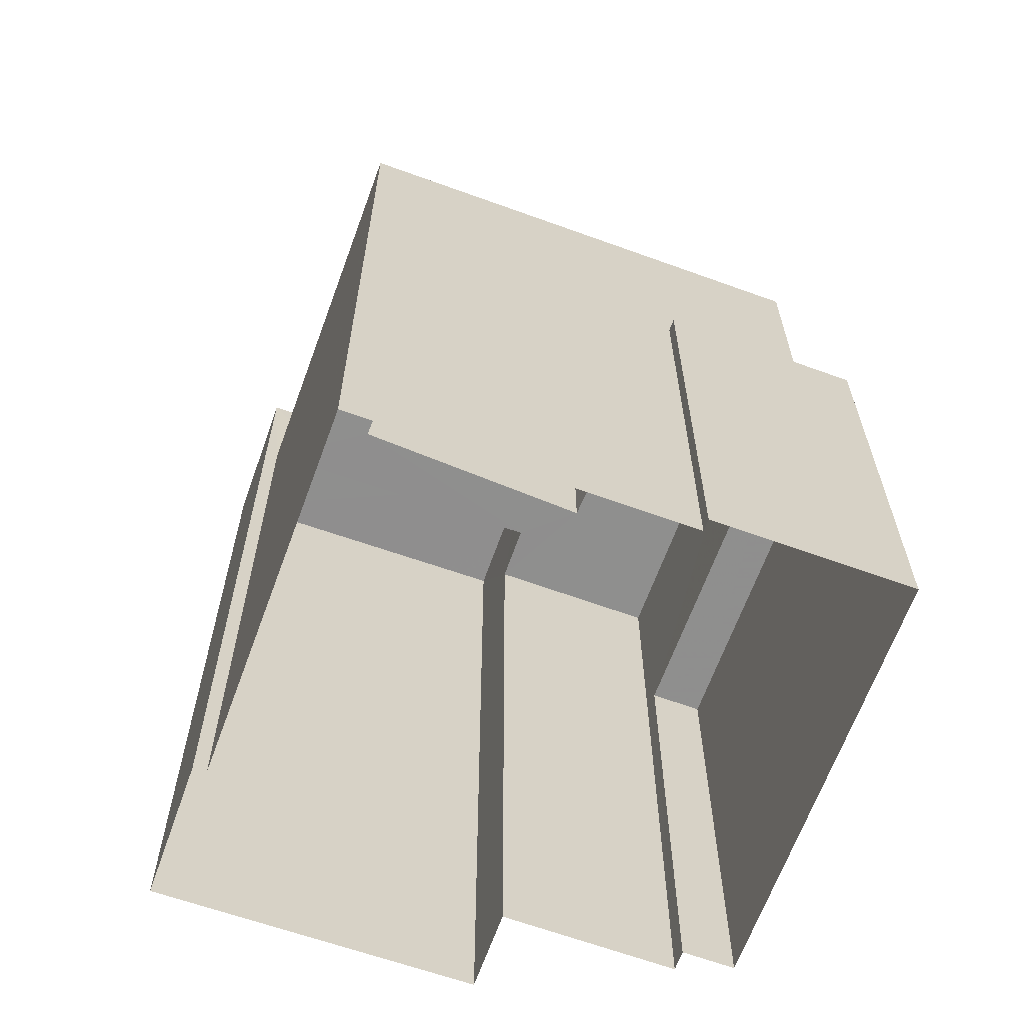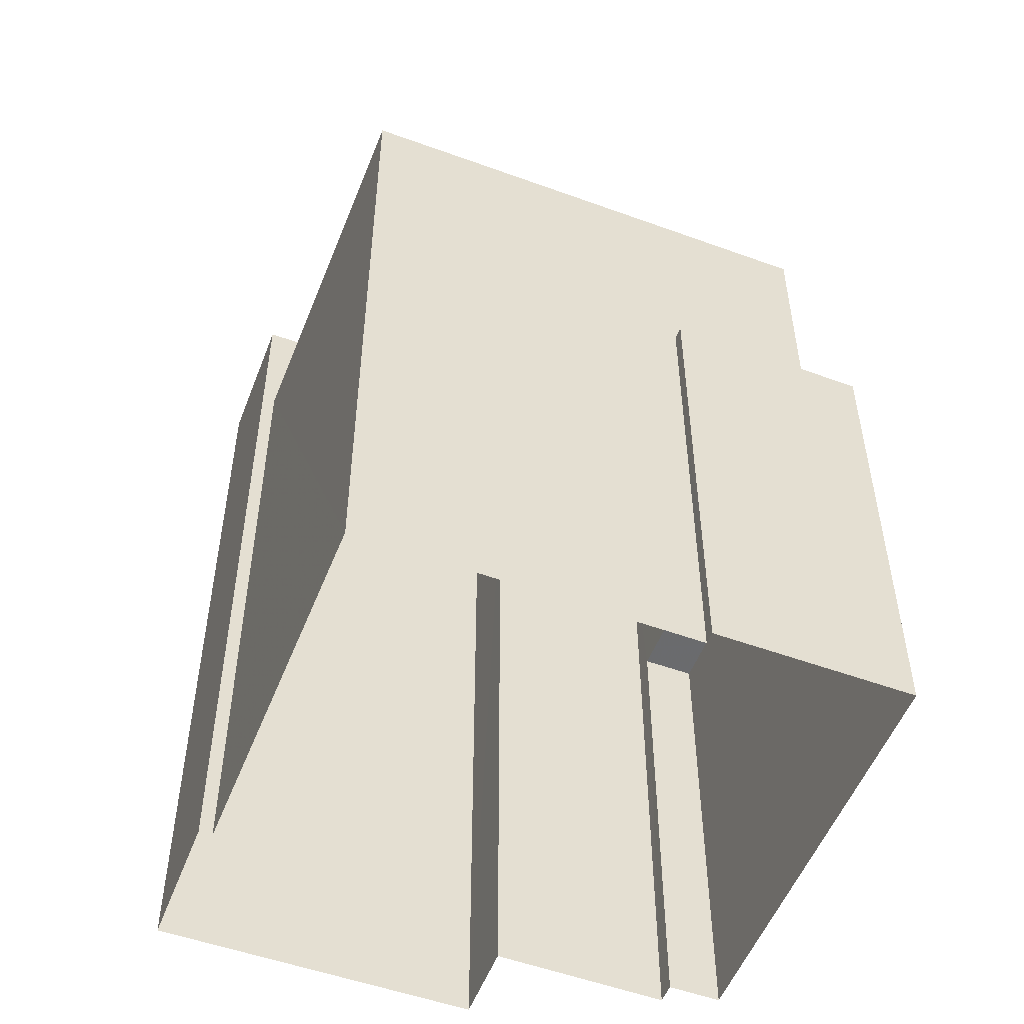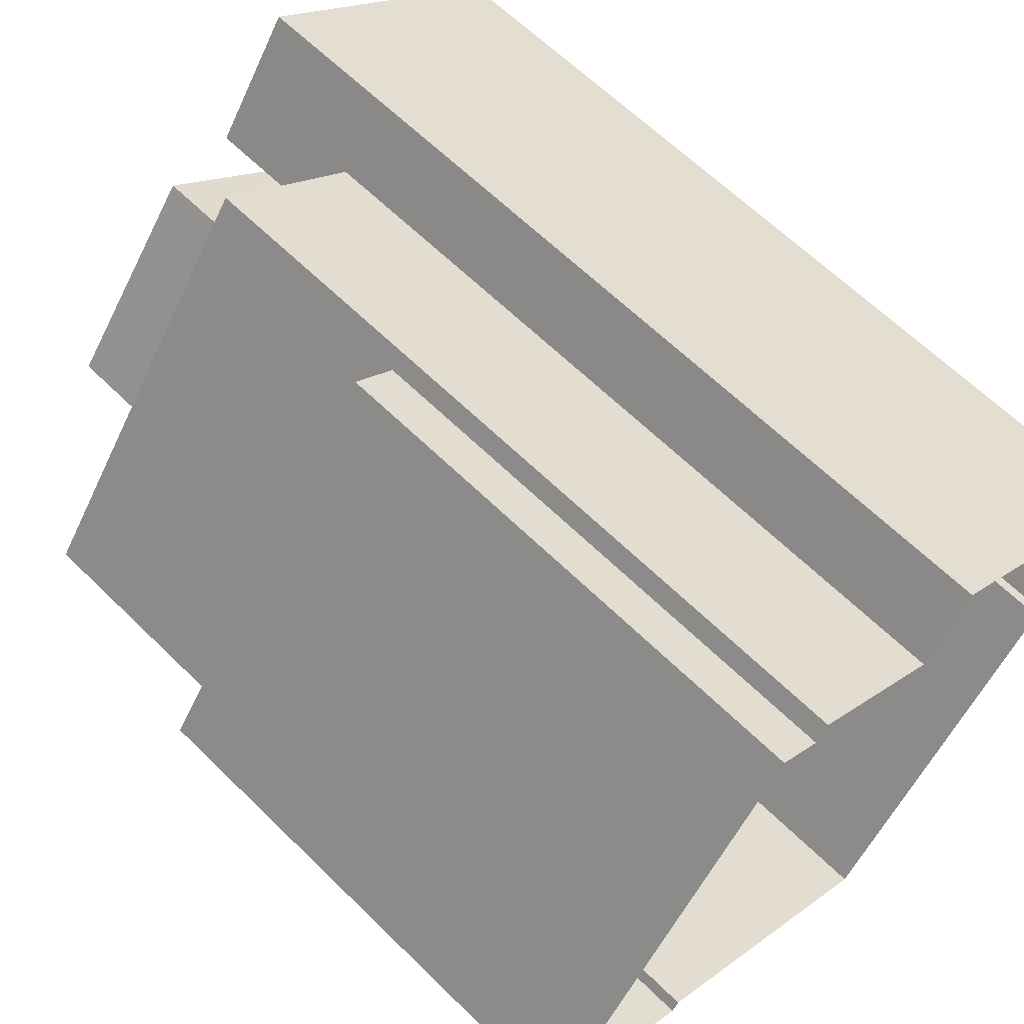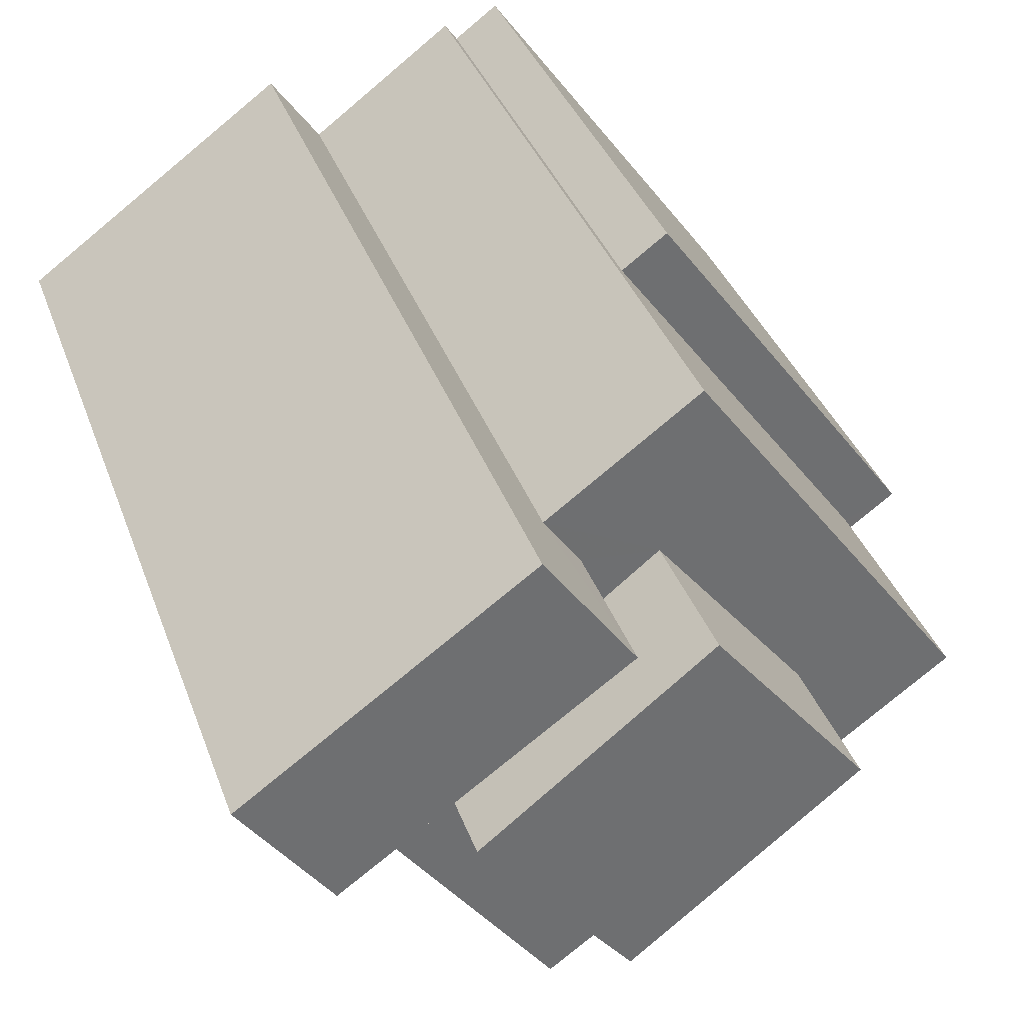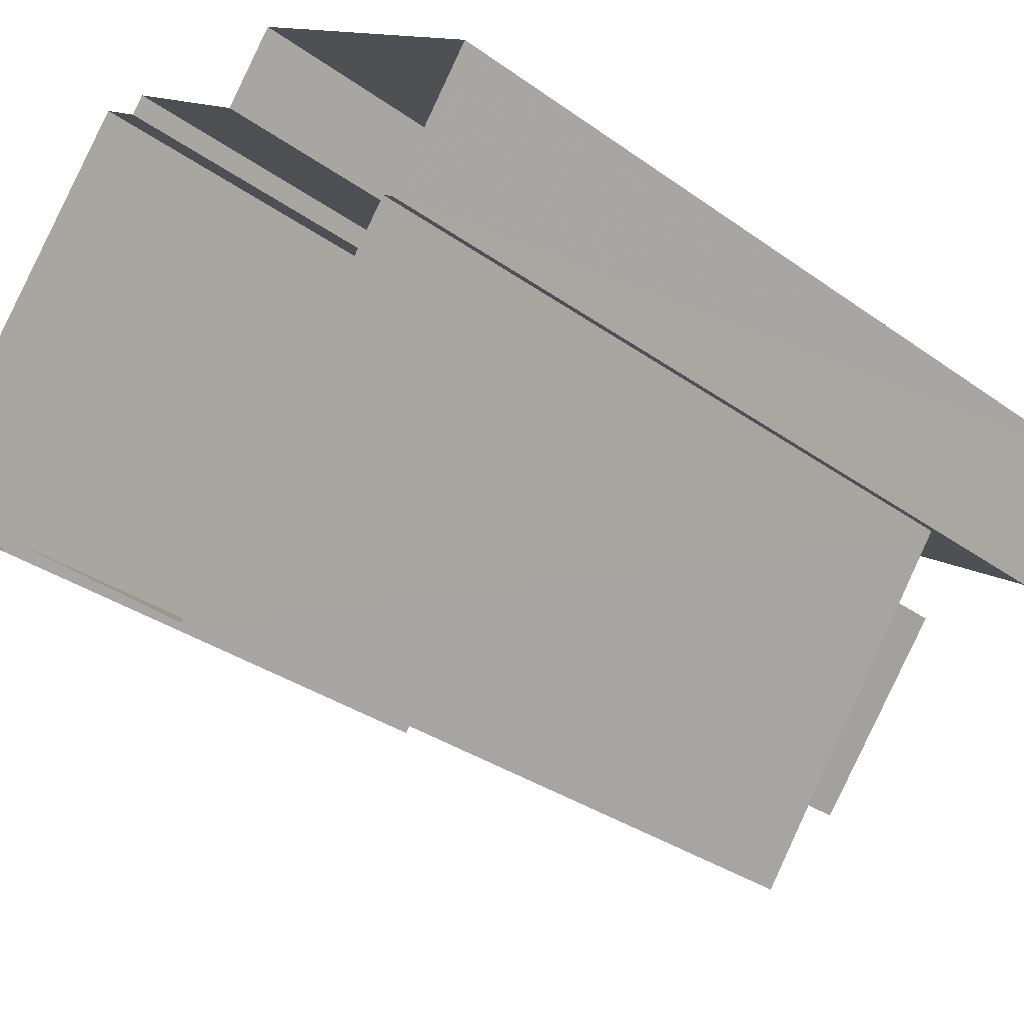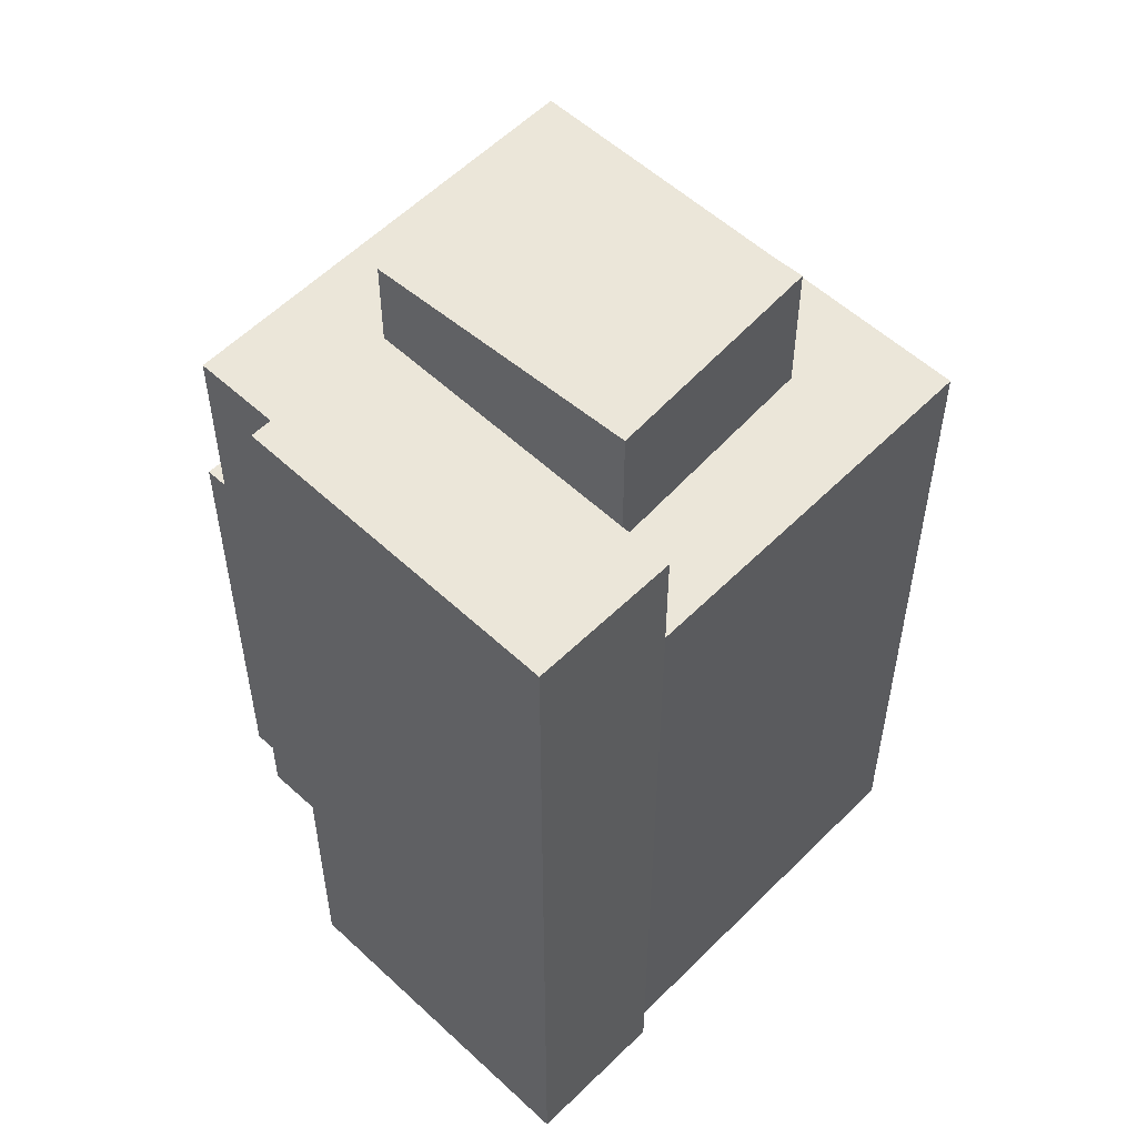
<metadata>
{"format":"obj","ext":"obj","renderer":"f3d","projection":"perspective","resolution":1024,"background":"white","views":[{"elev":-65.1,"azim":16.3,"up":"+Z"},{"elev":-53.3,"azim":15.0,"up":"+Z"},{"elev":62.8,"azim":134.9,"up":"+Y"},{"elev":36.1,"azim":-18.4,"up":"+Y"},{"elev":-32.6,"azim":-134.9,"up":"+Y"},{"elev":56.0,"azim":-99.9,"up":"+Z"}]}
</metadata>
<code>
v -1.141e+04 -3.771e+04 32.93
v -1.142e+04 -3.771e+04 32.93
v -1.142e+04 -3.771e+04 32.93
v -1.141e+04 -3.771e+04 32.93
v -1.141e+04 -3.771e+04 32.93
v -1.142e+04 -3.771e+04 32.93
v -1.142e+04 -3.771e+04 32.93
v -1.141e+04 -3.77e+04 32.93
v -1.141e+04 -3.77e+04 32.93
v -1.142e+04 -3.77e+04 32.93
v -1.142e+04 -3.77e+04 32.93
v -1.141e+04 -3.77e+04 32.93
v -1.142e+04 -3.771e+04 47.27
v -1.141e+04 -3.771e+04 47.27
v -1.142e+04 -3.77e+04 47.27
v -1.142e+04 -3.771e+04 47.27
v -1.142e+04 -3.771e+04 45
v -1.141e+04 -3.771e+04 45
v -1.141e+04 -3.771e+04 45
v -1.142e+04 -3.77e+04 45
v -1.142e+04 -3.771e+04 45
v -1.142e+04 -3.771e+04 45
v -1.141e+04 -3.77e+04 45
v -1.142e+04 -3.771e+04 45
v -1.142e+04 -3.77e+04 45
v -1.142e+04 -3.77e+04 45
v -1.142e+04 -3.771e+04 45
v -1.142e+04 -3.771e+04 45
v -1.141e+04 -3.77e+04 41.2
v -1.141e+04 -3.771e+04 41.2
v -1.141e+04 -3.771e+04 41.2
v -1.141e+04 -3.771e+04 41.2
v -1.141e+04 -3.77e+04 41.2
v -1.141e+04 -3.771e+04 41.2
v -1.142e+04 -3.771e+04 47.29
v -1.142e+04 -3.771e+04 47.29
v -1.142e+04 -3.77e+04 47.29
v -1.142e+04 -3.77e+04 47.29
f 1 2 3
f 4 1 5
f 6 7 3
f 8 9 5
f 7 10 11
f 11 12 8
f 3 11 1
f 8 5 1
f 3 7 11
f 11 8 1
f 13 14 15
f 13 16 14
f 17 18 19
f 20 21 22
f 18 23 19
f 24 17 19
f 25 26 20
f 26 25 23
f 19 23 25
f 25 20 22
f 24 22 27
f 17 24 28
f 22 21 27
f 24 27 28
f 29 30 31
f 31 30 32
f 29 33 30
f 32 30 34
f 35 36 37
f 38 35 37
f 25 22 13
f 15 25 13
f 19 15 14
f 19 25 15
f 19 14 16
f 24 19 16
f 24 16 13
f 22 24 13
f 1 34 2
f 18 34 30
f 2 34 28
f 34 17 28
f 18 17 34
f 27 2 28
f 27 3 2
f 12 26 23
f 12 11 26
f 18 33 23
f 23 33 12
f 18 30 33
f 12 33 8
f 33 29 9
f 8 33 9
f 29 31 5
f 9 29 5
f 32 4 5
f 31 32 5
f 34 4 32
f 34 1 4
f 27 6 3
f 6 27 36
f 20 37 21
f 21 37 36
f 21 36 27
f 6 35 7
f 6 36 35
f 35 10 7
f 35 38 10
f 11 10 26
f 10 38 26
f 26 37 20
f 26 38 37

</code>
